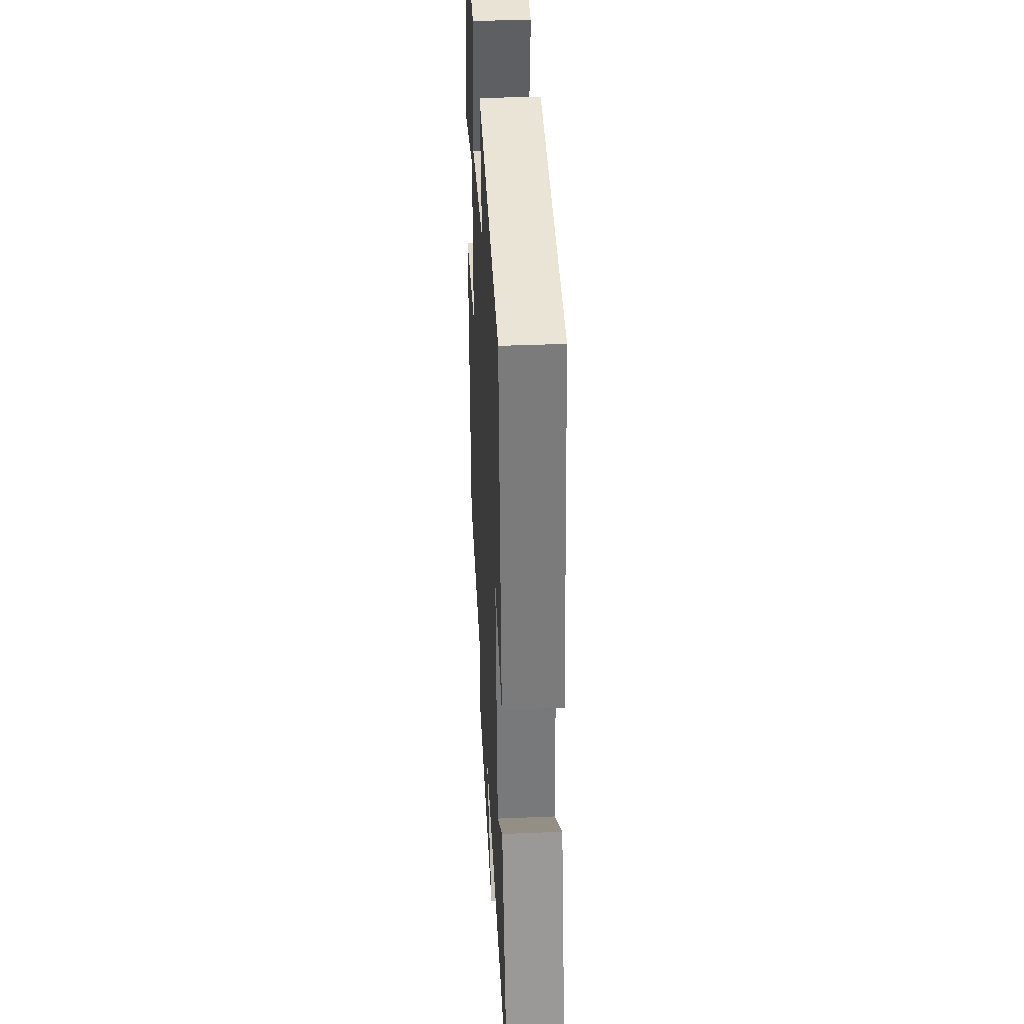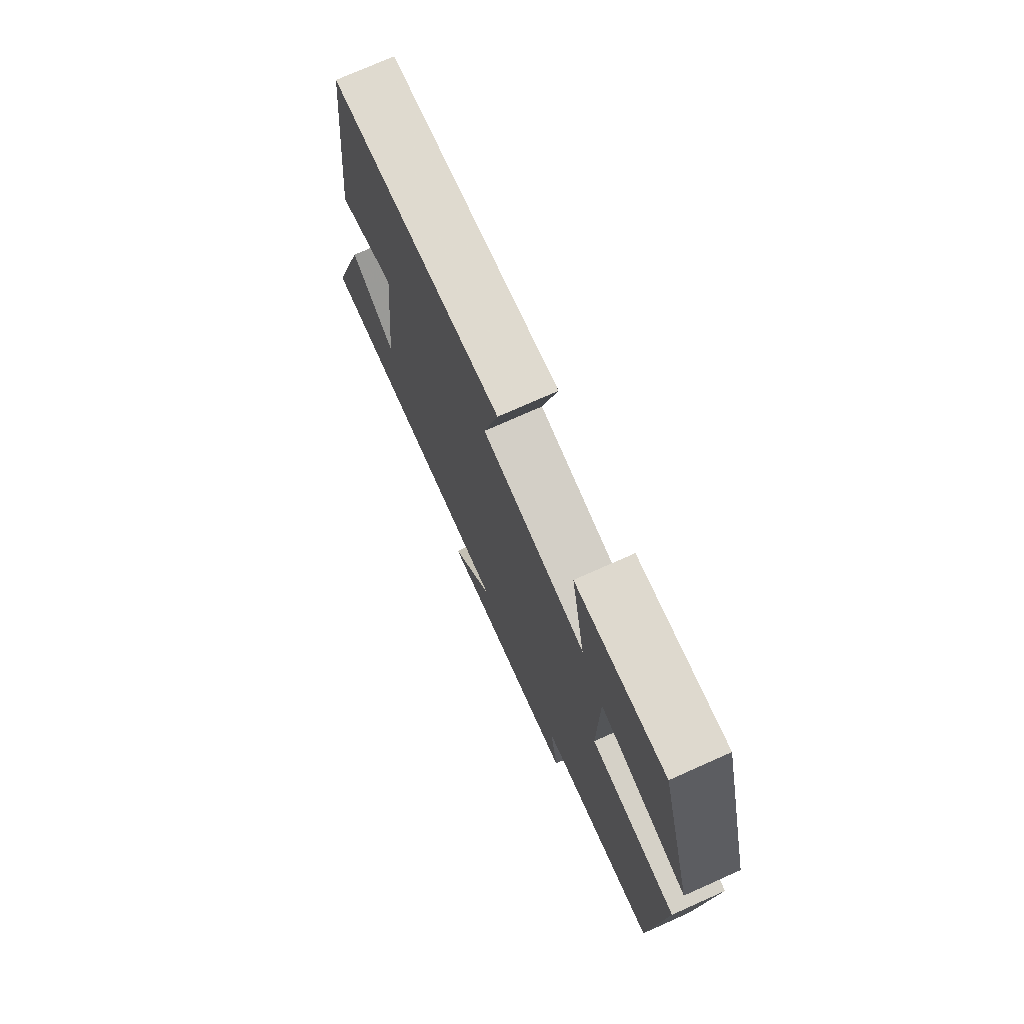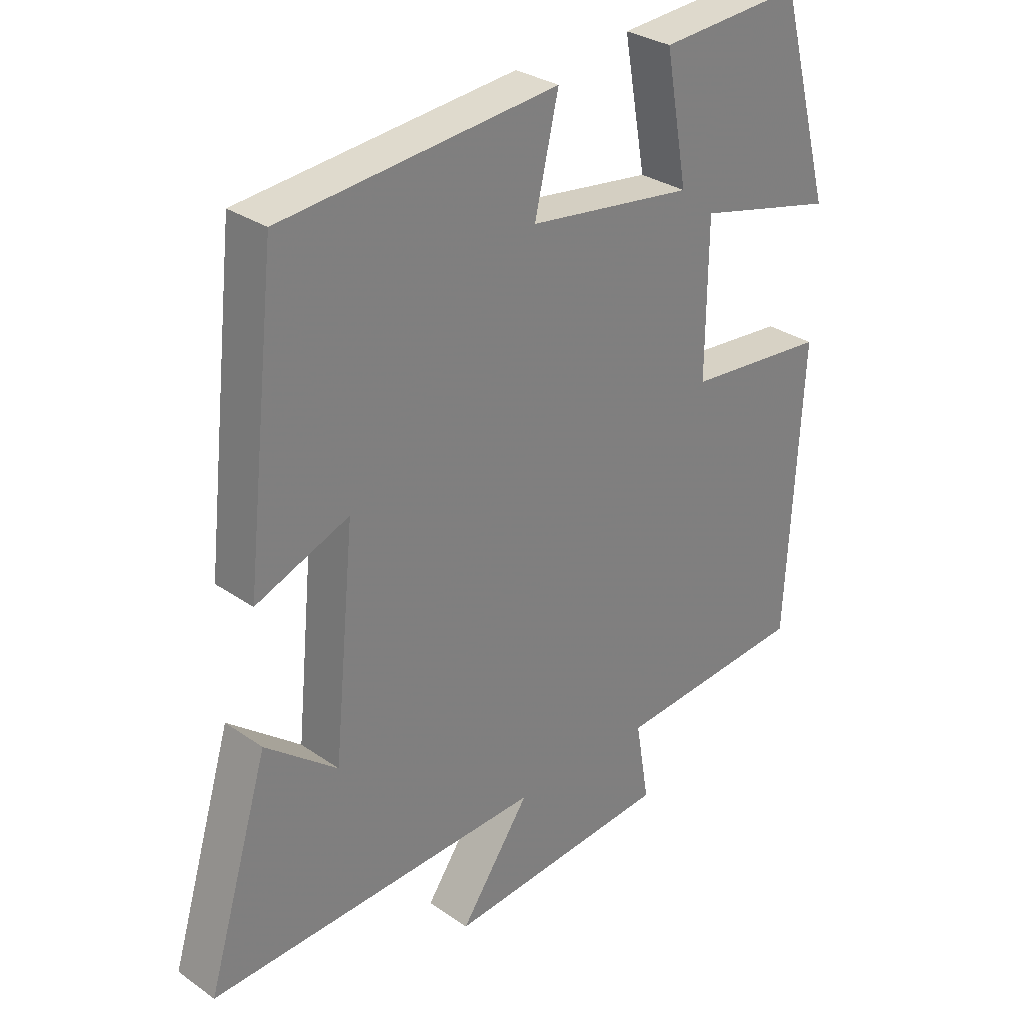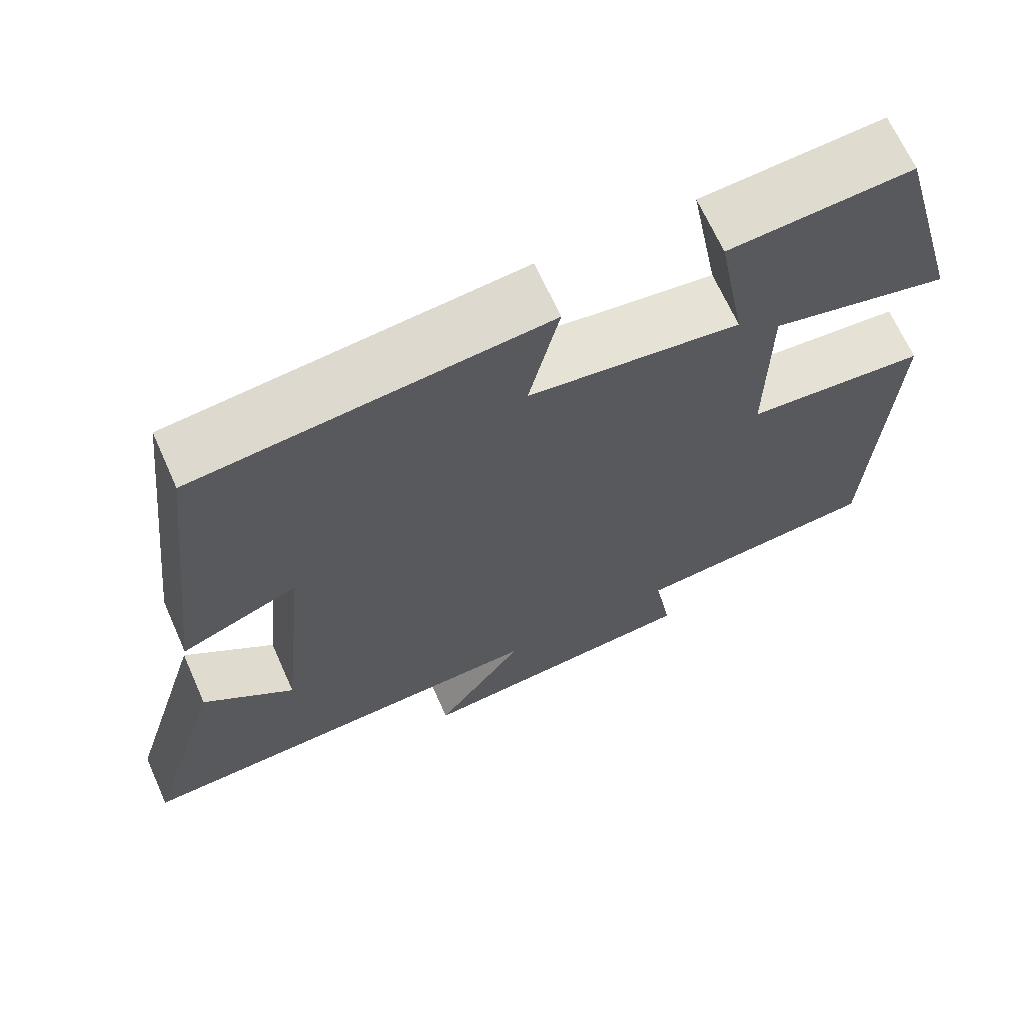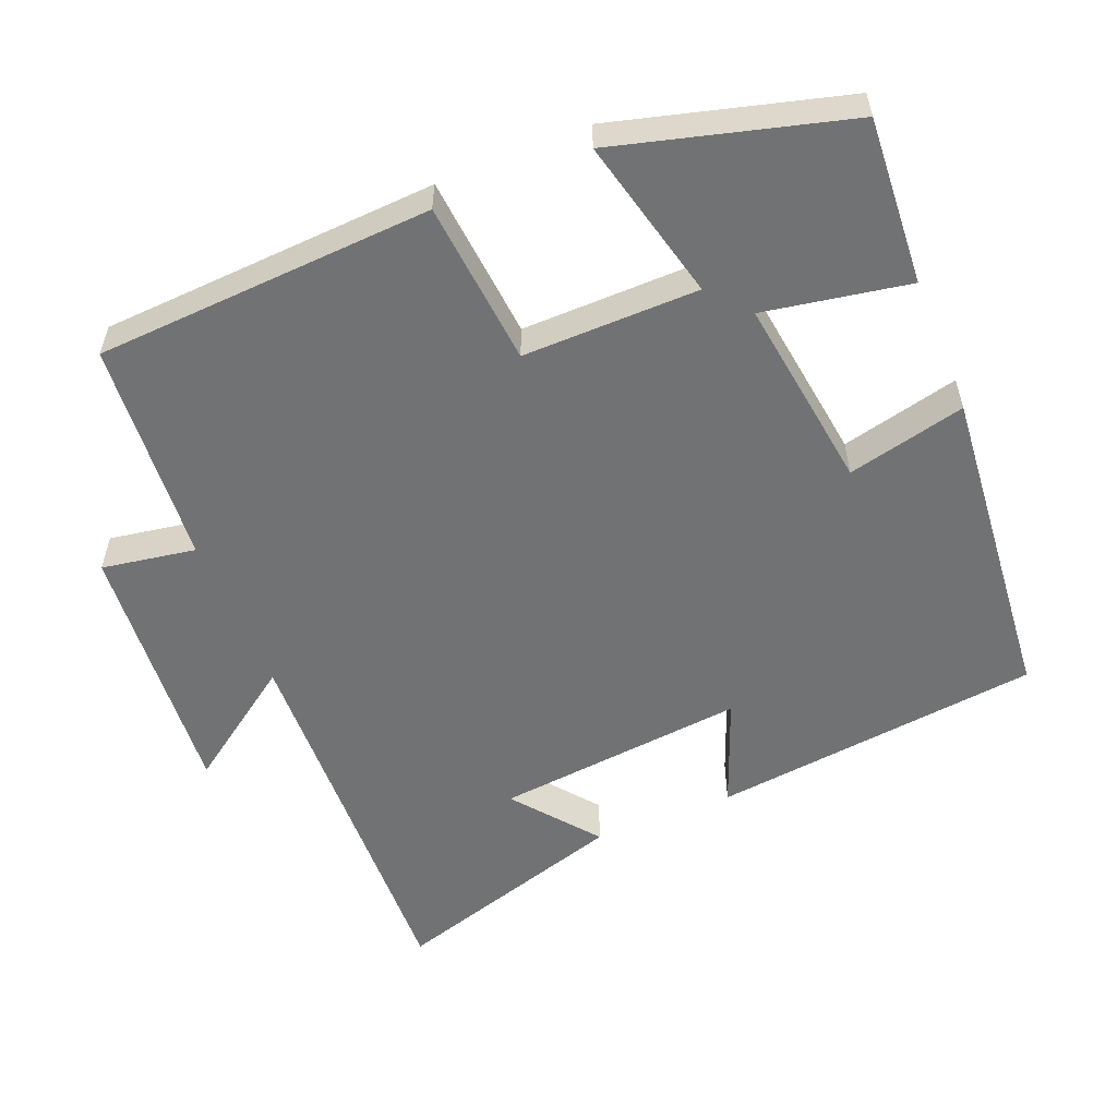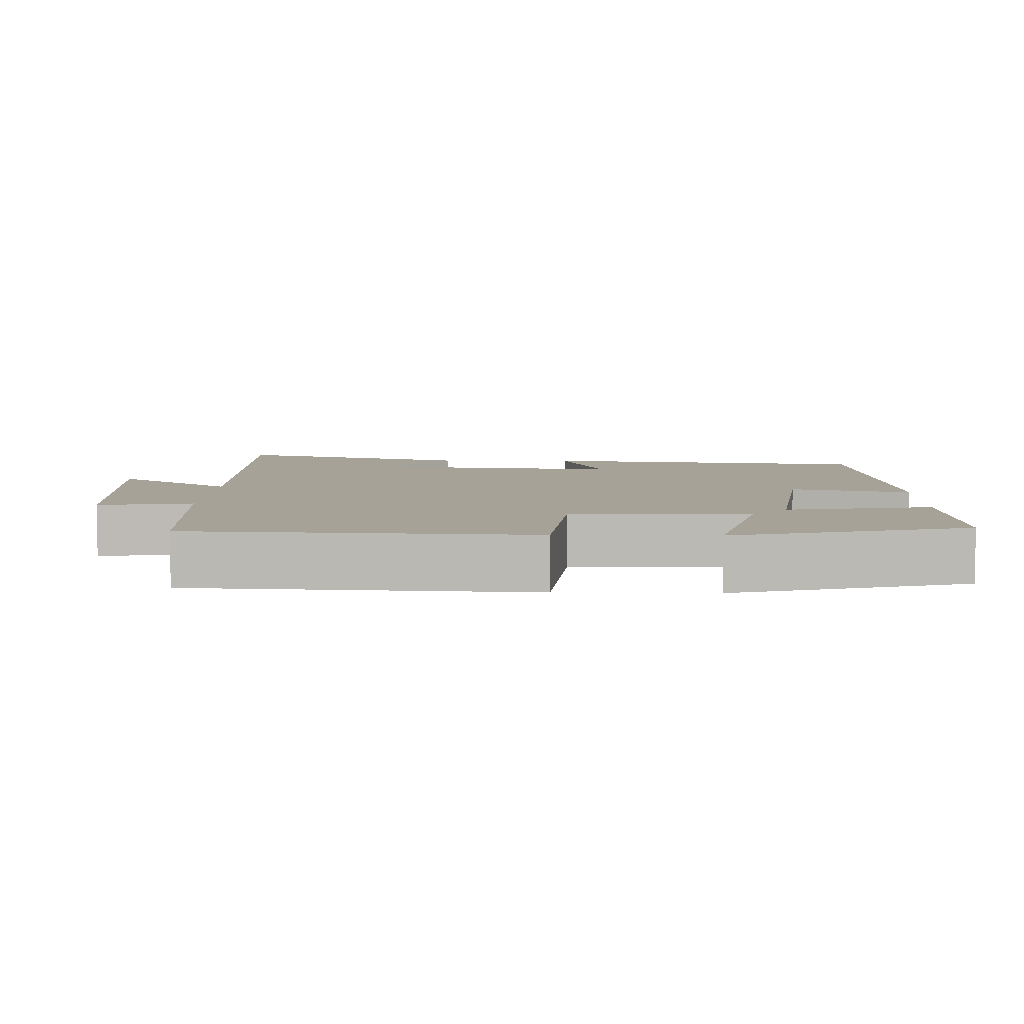
<metadata>
{"format":"obj","ext":"obj","renderer":"f3d","projection":"perspective","resolution":1024,"background":"white","views":[{"elev":38.2,"azim":87.0,"up":"+Z"},{"elev":74.8,"azim":-114.0,"up":"+Z"},{"elev":30.4,"azim":135.1,"up":"+Z"},{"elev":67.3,"azim":156.0,"up":"+Z"},{"elev":-55.6,"azim":-67.7,"up":"+Y"},{"elev":6.5,"azim":-88.4,"up":"+Y"}]}
</metadata>
<code>
v 0.449 0.07 0.458
v 0.5 0.07 0.004
v 0.351 0.07 0.063
v 0.385 0.07 -0.283
v 0.5 0.07 -0.192
v 0.599 0.07 -0.52
v 0.061 0.07 -0.5
v 0.173 0.07 -0.659
v -0.189 0.07 -0.629
v -0.167 0.07 -0.5
v -0.476 0.07 -0.475
v -0.5 0.07 -0.01
v -0.274 0.07 0.01
v -0.276 0.07 0.252
v -0.5 0.07 0.198
v -0.413 0.07 0.516
v -0.184 0.07 0.5
v -0.22 0.07 0.301
v 0.046 0.07 0.337
v 0.008 0.07 0.5
v 0.449 0 0.458
v 0.5 0 0.004
v 0.351 0 0.063
v 0.385 0 -0.283
v 0.5 0 -0.192
v 0.599 0 -0.52
v 0.061 0 -0.5
v 0.173 0 -0.659
v -0.189 0 -0.629
v -0.167 0 -0.5
v -0.476 0 -0.475
v -0.5 0 -0.01
v -0.274 0 0.01
v -0.276 0 0.252
v -0.5 0 0.198
v -0.413 0 0.516
v -0.184 0 0.5
v -0.22 0 0.301
v 0.046 0 0.337
v 0.008 0 0.5
f 1 2 3
f 20 1 3
f 19 20 3
f 18 19 3 4
f 16 17 18
f 15 16 18
f 14 15 18
f 13 14 18 4
f 12 13 4
f 11 12 4
f 10 11 4
f 7 8 9 10
f 7 10 4
f 6 7 4
f 4 5 6
f 23 22 21
f 23 21 40
f 23 40 39
f 24 23 39 38
f 38 37 36
f 38 36 35
f 38 35 34
f 24 38 34 33
f 24 33 32
f 24 32 31
f 24 31 30
f 30 29 28 27
f 24 30 27
f 24 27 26
f 26 25 24
f 1 21 22 2
f 2 22 23 3
f 3 23 24 4
f 4 24 25 5
f 5 25 26 6
f 6 26 27 7
f 7 27 28 8
f 8 28 29 9
f 9 29 30 10
f 10 30 31 11
f 11 31 32 12
f 12 32 33 13
f 13 33 34 14
f 14 34 35 15
f 15 35 36 16
f 16 36 37 17
f 17 37 38 18
f 18 38 39 19
f 19 39 40 20
f 20 40 21 1

</code>
